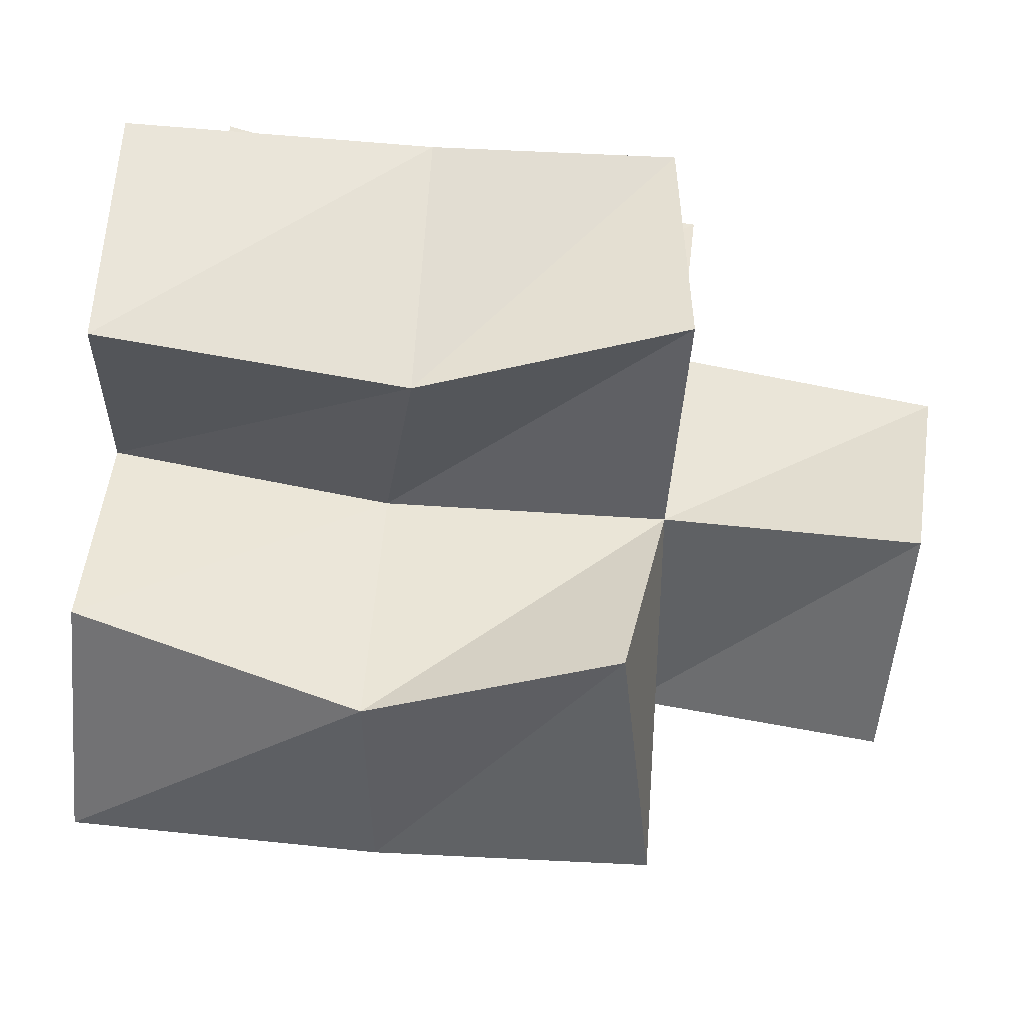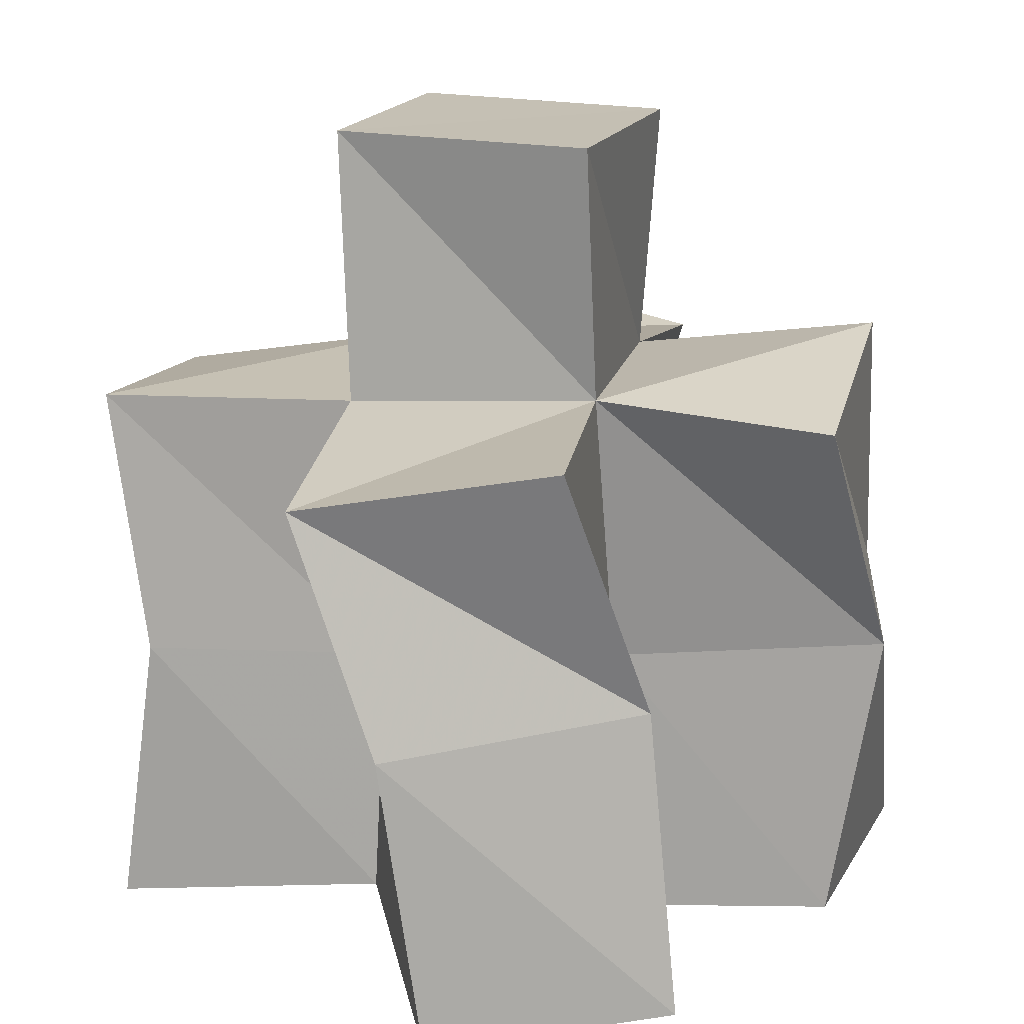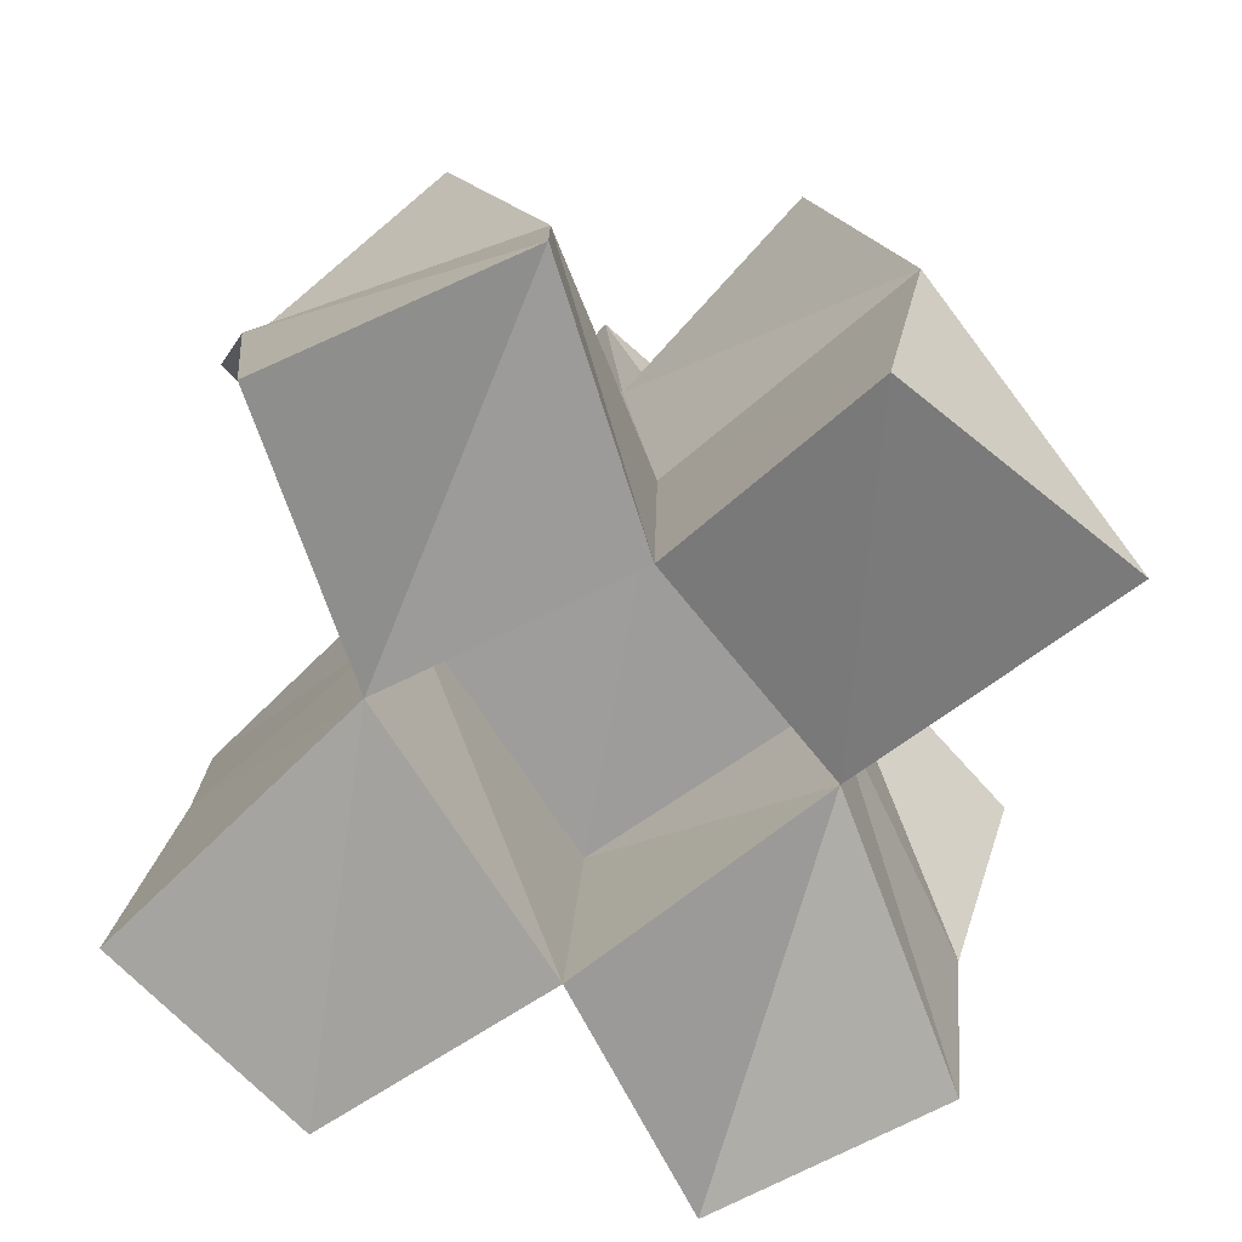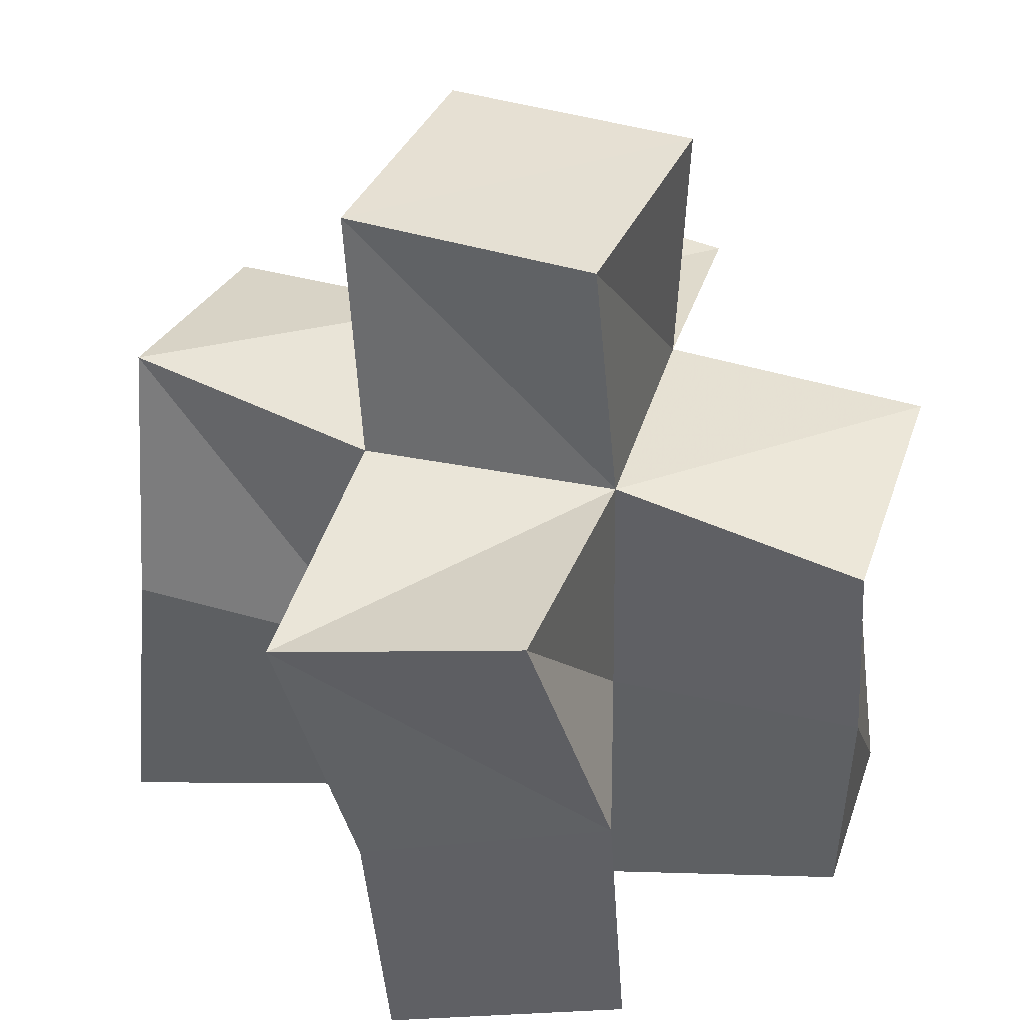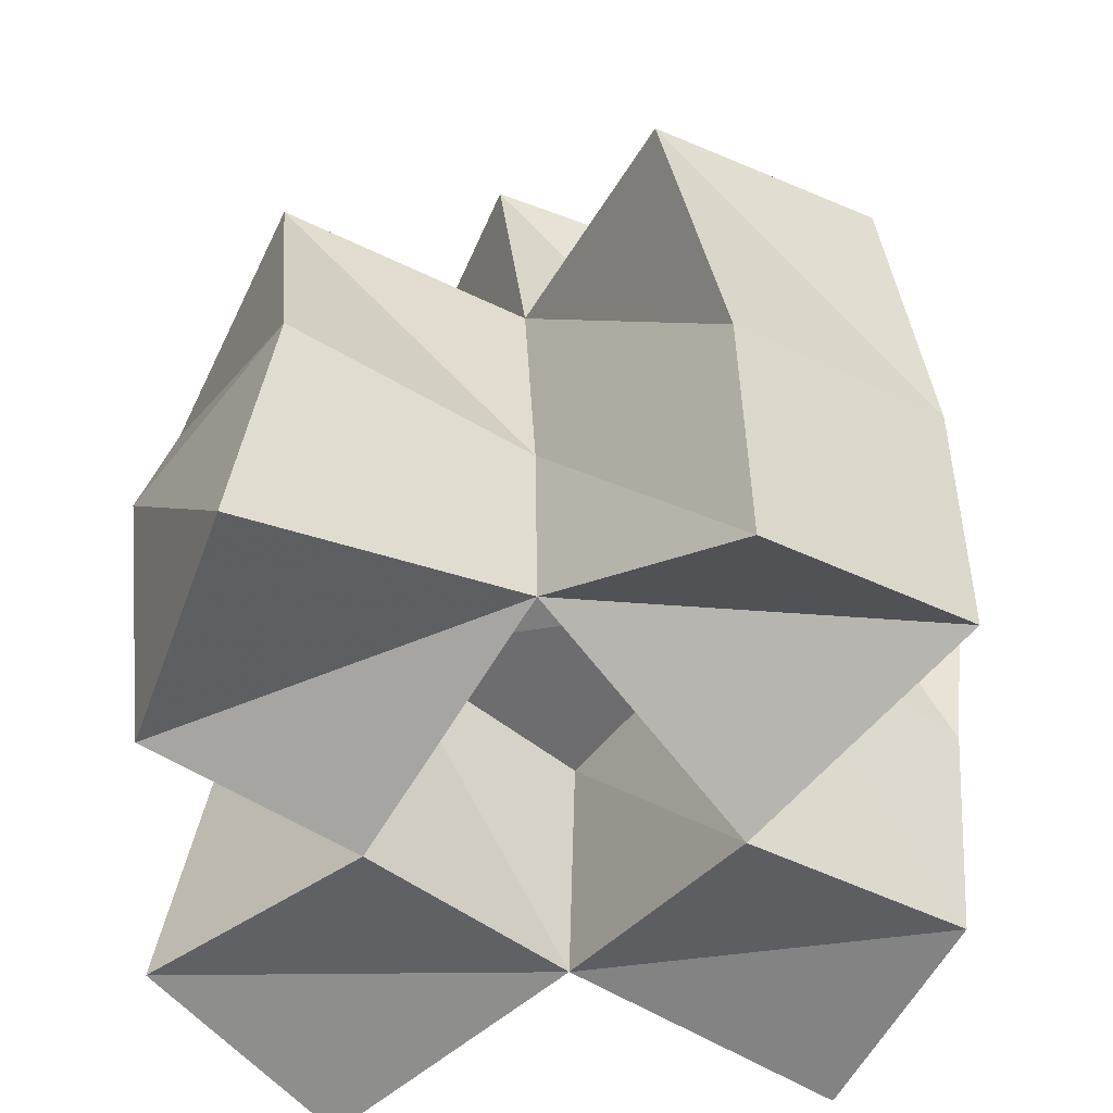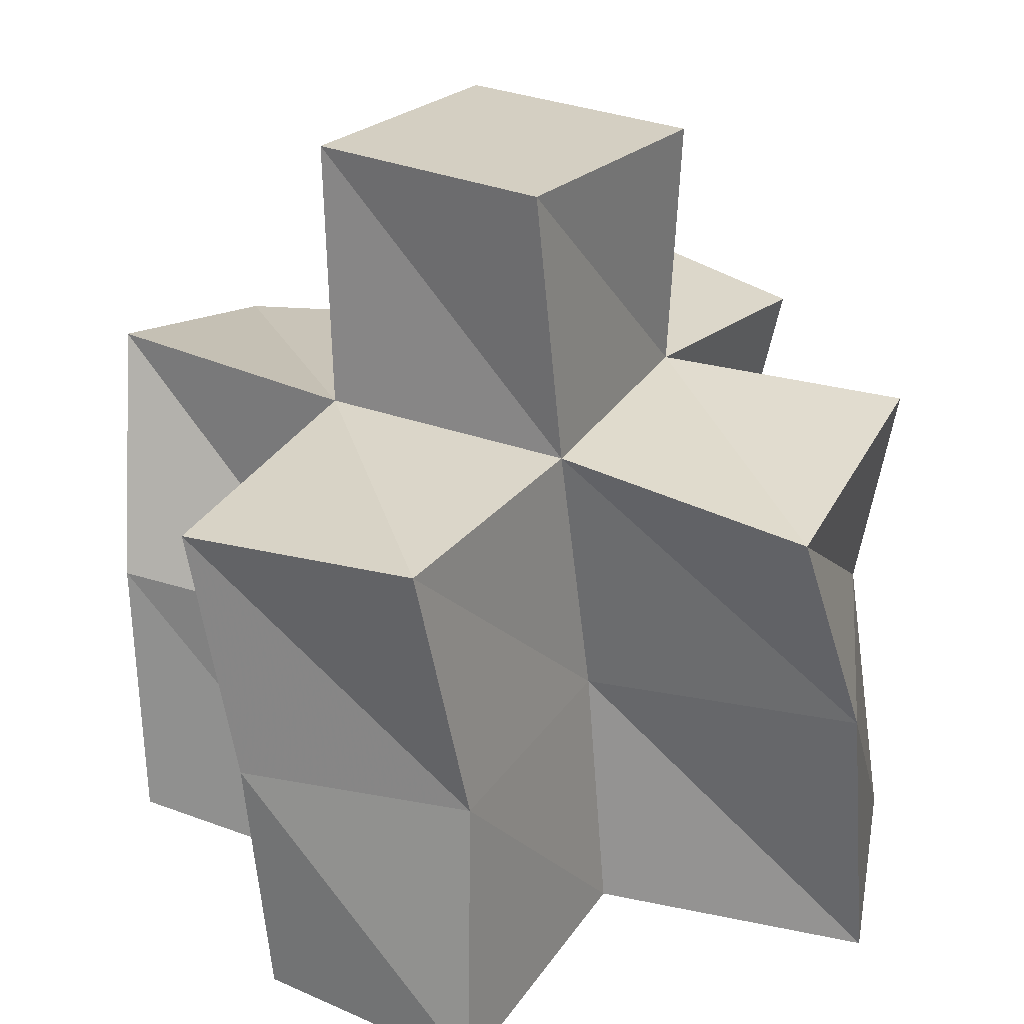
<metadata>
{"format":"obj","ext":"obj","renderer":"f3d","projection":"perspective","resolution":1024,"background":"white","views":[{"elev":68.6,"azim":100.0,"up":"+Z"},{"elev":17.9,"azim":-15.0,"up":"+Y"},{"elev":-72.2,"azim":14.6,"up":"+Y"},{"elev":38.8,"azim":169.3,"up":"+Y"},{"elev":-52.9,"azim":123.6,"up":"+Y"},{"elev":26.5,"azim":-88.3,"up":"+Y"}]}
</metadata>
<code>
v 0.4766 0.1015 0.2543
v 0.4692 0.1586 0.2499
v 0.4791 0.111 0.2015
v 0.4825 0.1594 0.1978
v 0.5234 0.1065 0.2614
v 0.5202 0.1643 0.2531
v 0.526 0.1055 0.2124
v 0.5264 0.1592 0.2099
v 0.4314 0.1038 0.1758
v 0.4384 0.157 0.1761
v 0.4519 0.1082 0.1365
v 0.4518 0.1561 0.132
v 0.4971 0.1003 0.1544
v 0.4983 0.1609 0.1494
v 0.5436 0.1248 0.1652
v 0.5448 0.164 0.1651
v 0.5654 0.1086 0.2305
v 0.5752 0.1647 0.2316
v 0.5948 0.11 0.1908
v 0.5897 0.1681 0.1872
v 0.5054 0.1146 0.104
v 0.5094 0.168 0.1019
v 0.5497 0.1018 0.1204
v 0.5546 0.1539 0.1186
v 0.4563 0.2035 0.2371
v 0.4777 0.2105 0.192
v 0.502 0.213 0.258
v 0.5214 0.2129 0.2126
v 0.4329 0.2083 0.1668
v 0.4575 0.2034 0.1226
v 0.4996 0.2121 0.1473
v 0.5444 0.2122 0.168
v 0.5602 0.2104 0.2388
v 0.5851 0.2202 0.1955
v 0.5255 0.215 0.1025
v 0.5692 0.2036 0.1232
v 0.4771 0.2627 0.1871
v 0.5047 0.2626 0.1456
v 0.5186 0.2621 0.2148
v 0.5464 0.2618 0.1734
f 1 2 4
f 3 1 4
f 2 6 8
f 4 2 8
f 6 5 7
f 8 6 7
f 5 1 3
f 7 5 3
f 8 7 3
f 4 8 3
f 2 1 5
f 6 2 5
f 9 10 12
f 11 9 12
f 10 4 14
f 12 10 14
f 4 3 13
f 14 4 13
f 3 9 11
f 13 3 11
f 14 13 11
f 12 14 11
f 10 9 3
f 4 10 3
f 7 8 16
f 15 7 16
f 8 18 20
f 16 8 20
f 18 17 19
f 20 18 19
f 17 7 15
f 19 17 15
f 20 19 15
f 16 20 15
f 8 7 17
f 18 8 17
f 13 14 22
f 21 13 22
f 14 16 24
f 22 14 24
f 16 15 23
f 24 16 23
f 15 13 21
f 23 15 21
f 24 23 21
f 22 24 21
f 14 13 15
f 16 14 15
f 2 25 26
f 4 2 26
f 25 27 28
f 26 25 28
f 27 6 8
f 28 27 8
f 6 2 4
f 8 6 4
f 28 8 4
f 26 28 4
f 25 2 6
f 27 25 6
f 10 29 30
f 12 10 30
f 29 26 31
f 30 29 31
f 26 4 14
f 31 26 14
f 4 10 12
f 14 4 12
f 31 14 12
f 30 31 12
f 29 10 4
f 26 29 4
f 8 28 32
f 16 8 32
f 28 33 34
f 32 28 34
f 33 18 20
f 34 33 20
f 18 8 16
f 20 18 16
f 34 20 16
f 32 34 16
f 28 8 18
f 33 28 18
f 14 31 35
f 22 14 35
f 31 32 36
f 35 31 36
f 32 16 24
f 36 32 24
f 16 14 22
f 24 16 22
f 36 24 22
f 35 36 22
f 31 14 16
f 32 31 16
f 4 26 31
f 14 4 31
f 26 28 32
f 31 26 32
f 28 8 16
f 32 28 16
f 8 4 14
f 16 8 14
f 32 16 14
f 31 32 14
f 26 4 8
f 28 26 8
f 26 37 38
f 31 26 38
f 37 39 40
f 38 37 40
f 39 28 32
f 40 39 32
f 28 26 31
f 32 28 31
f 40 32 31
f 38 40 31
f 37 26 28
f 39 37 28

</code>
